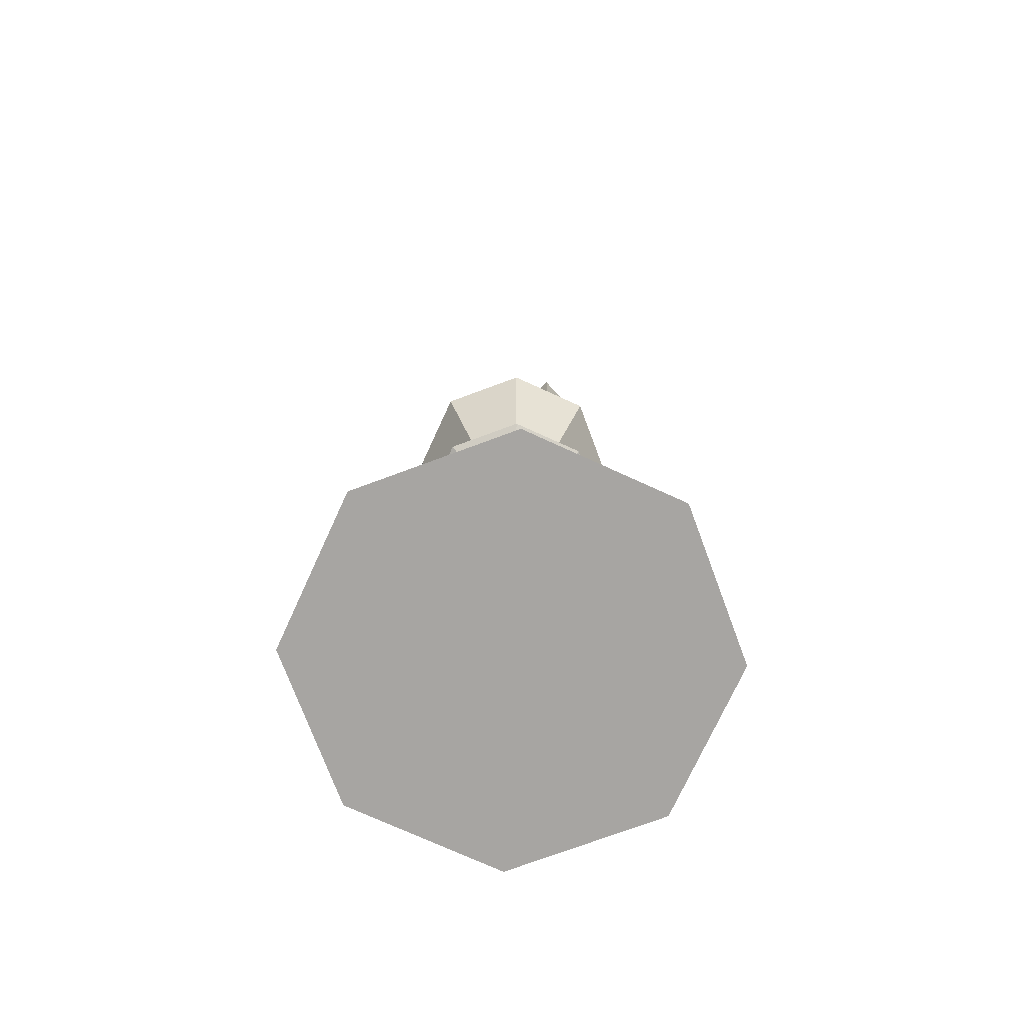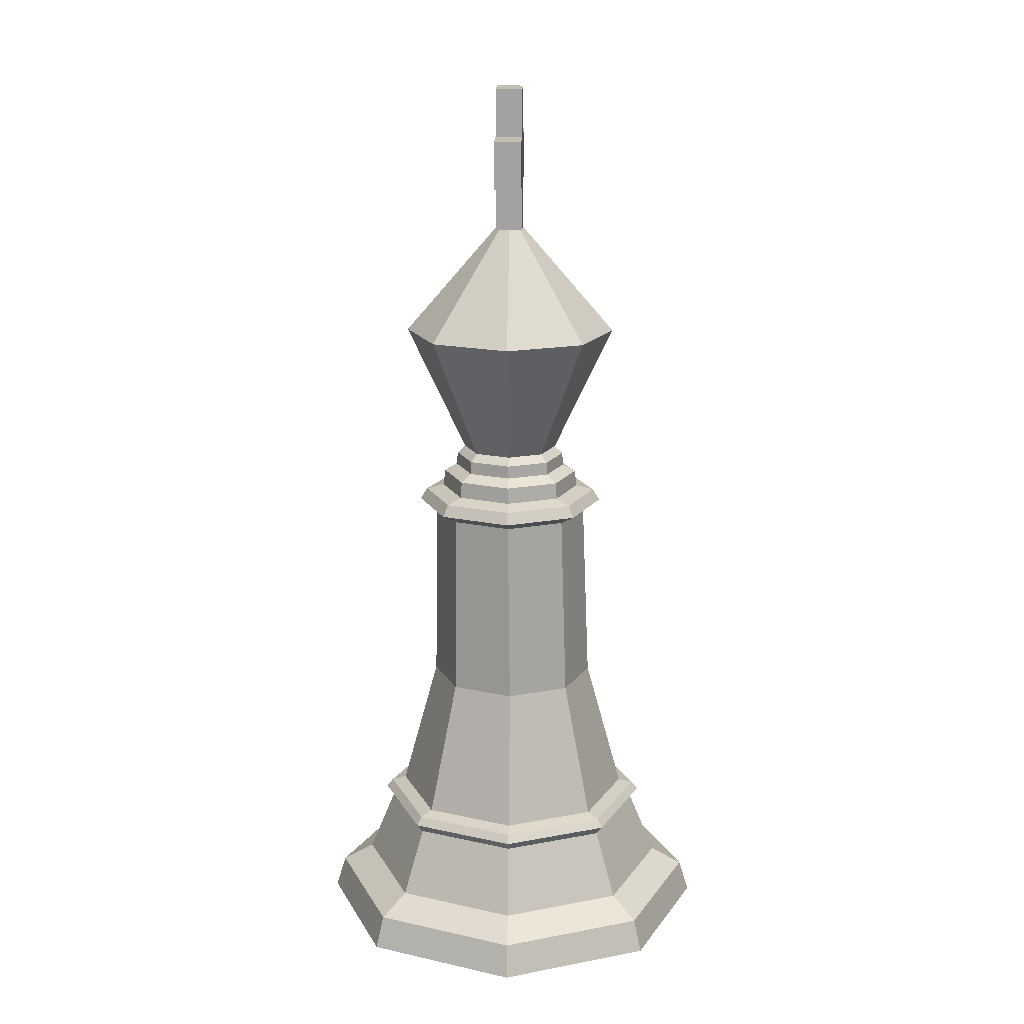
<metadata>
{"format":"obj","ext":"obj","renderer":"f3d","projection":"perspective","resolution":1024,"background":"white","views":[{"elev":-73.9,"azim":42.9,"up":"+Y"},{"elev":17.1,"azim":-88.4,"up":"+Y"}]}
</metadata>
<code>
o mesh-0_meshId0_name
v -5.484 62.7 0.8633
v -5.484 66.35 0.8633
v -1.828 62.7 0.8633
v -1.828 66.35 0.8633
v 1.828 62.7 0.8633
v 1.828 66.35 0.8633
v 5.484 62.7 0.8633
v 5.484 66.35 0.8633
v 5.484 62.7 -1.227
v 5.484 66.35 -1.227
v 1.828 62.7 -1.227
v 1.828 66.35 -1.227
v -1.828 62.7 -1.227
v -1.828 66.35 -1.227
v -5.484 62.7 -1.227
v -5.484 66.35 -1.227
v 0 37.4 5.395
v -0.01953 38.66 5.254
v 3.938 37.4 3.766
v 3.809 38.66 3.664
v 3.938 37.4 3.766
v 3.809 38.66 3.664
v 5.566 37.4 -0.168
v 5.398 38.66 -0.1641
v 7.488 36.17 -0.168
v 6.926 37.06 -0.1641
v 5.293 36.17 -5.465
v 4.891 37.06 -5.078
v 0 36.17 -7.66
v -0.01953 37.06 -7.113
v -5.293 36.17 -5.465
v -4.934 37.06 -5.078
v -3.938 37.4 3.766
v 0 37.4 5.395
v -4.934 37.06 4.746
v -0.01953 37.06 6.781
v -5.293 36.17 5.125
v -4.934 37.06 4.746
v 0 36.17 7.316
v -0.01953 37.06 6.781
v 5.293 36.17 5.125
v 4.891 37.06 4.746
v 7.488 36.17 -0.168
v 6.926 37.06 -0.1641
v 4.316 35.44 -4.504
v 6.113 35.44 -0.1641
v 5.293 36.17 -5.465
v 7.488 36.17 -0.168
v -0.01953 35.44 -6.301
v 4.316 35.44 -4.504
v 0 36.17 -7.66
v 5.293 36.17 -5.465
v -0.01953 37.06 -7.113
v 0 36.17 -7.66
v 4.891 37.06 -5.078
v 5.293 36.17 -5.465
v -4.359 35.44 -4.504
v -0.01953 35.44 -6.301
v -5.293 36.17 -5.465
v 0 36.17 -7.66
v -6.156 35.44 -0.1641
v -4.359 35.44 -4.504
v -7.488 36.17 -0.168
v -5.293 36.17 -5.465
v -0.01953 35.44 5.969
v -4.359 35.44 4.172
v 0 36.17 7.316
v -5.293 36.17 5.125
v 4.621 21 4.621
v 4.316 35.44 4.172
v 6.535 21 3e-06
v 6.113 35.44 -0.1641
v 6.535 21 3e-06
v 6.113 35.44 -0.1641
v 4.621 21 -4.621
v 4.316 35.44 -4.504
v 4.621 21 4.621
v 6.535 21 3e-06
v 6.613 10.58 6.641
v 9.363 10.58 0.003908
v 6.535 21 3e-06
v 4.621 21 -4.621
v 9.363 10.58 0.003908
v 6.613 10.58 -6.629
v 4.621 21 -4.621
v 4.316 35.44 -4.504
v 0 21 -6.535
v -0.01953 35.44 -6.301
v 4.621 21 -4.621
v 0 21 -6.535
v 6.613 10.58 -6.629
v -0.01953 10.58 -9.379
v 0 21 -6.535
v -4.621 21 -4.621
v -0.01953 10.58 -9.379
v -6.656 10.58 -6.629
v -4.359 35.44 -4.504
v -4.621 21 -4.621
v -0.01953 35.44 -6.301
v 0 21 -6.535
v -4.621 21 -4.621
v -4.359 35.44 -4.504
v -6.535 21 3e-06
v -6.156 35.44 -0.1641
v -4.621 21 -4.621
v -6.535 21 3e-06
v -6.656 10.58 -6.629
v -9.406 10.58 0.003908
v -6.535 21 3e-06
v -4.621 21 4.621
v -9.406 10.58 0.003908
v -6.656 10.58 6.641
v -4.359 35.44 4.172
v -4.621 21 4.621
v -6.156 35.44 -0.1641
v -6.535 21 3e-06
v -4.621 21 4.621
v -4.359 35.44 4.172
v 0 21 6.535
v -0.01953 35.44 5.969
v -4.621 21 4.621
v 0 21 6.535
v -6.656 10.58 6.641
v -0.01953 10.58 9.387
v 4.316 35.44 4.172
v 4.621 21 4.621
v -0.01953 35.44 5.969
v 0 21 6.535
v 0 21 6.535
v 4.621 21 4.621
v -0.01953 10.58 9.387
v 6.613 10.58 6.641
v 3.938 37.4 -4.105
v 0 37.41 -5.738
v 4.891 37.06 -5.078
v -0.01953 37.06 -7.113
v 0 40.78 3.563
v -0.01953 50.62 8.195
v 2.641 40.78 2.469
v 5.891 50.62 5.746
v 2.641 40.78 2.469
v 5.891 50.62 5.746
v 3.734 40.78 -0.168
v 8.34 50.62 -0.1641
v 3.734 40.78 -0.168
v 8.34 50.62 -0.1641
v 2.641 40.78 -2.809
v 5.891 50.62 -6.078
v 2.641 40.78 -2.809
v 5.891 50.62 -6.078
v 0 40.78 -3.902
v -0.01953 50.62 -8.527
v 0 40.78 -3.902
v -0.01953 50.62 -8.527
v -2.641 40.78 -2.809
v -5.934 50.62 -6.078
v -2.641 40.78 -2.809
v -5.934 50.62 -6.078
v -3.734 40.78 -0.168
v -8.383 50.62 -0.1641
v -3.734 40.78 -0.168
v -8.383 50.62 -0.1641
v -2.641 40.78 2.469
v -5.934 50.62 5.746
v -2.641 40.78 2.469
v -5.934 50.62 5.746
v 0 40.78 3.563
v -0.01953 50.62 8.195
v -3.102 40.2 2.914
v -4.379 40.2 -0.1641
v -2.641 40.78 2.469
v -3.734 40.78 -0.168
v 3.059 40.2 2.914
v -0.01953 40.2 4.191
v 2.641 40.78 2.469
v 0 40.78 3.563
v 4.336 40.2 -0.1641
v 3.059 40.2 2.914
v 3.734 40.78 -0.168
v 2.641 40.78 2.469
v 3.059 40.2 -3.246
v 4.336 40.2 -0.1641
v 2.641 40.78 -2.809
v 3.734 40.78 -0.168
v -0.01953 40.2 -4.523
v 3.059 40.2 -3.246
v 0 40.78 -3.902
v 2.641 40.78 -2.809
v 0 40.78 -3.902
v -2.641 40.78 -2.809
v -0.01953 40.2 -4.523
v -3.102 40.2 -3.246
v -4.43 39.21 -0.168
v -4.379 40.2 -0.1641
v -3.133 39.21 2.961
v -3.102 40.2 2.914
v -3.133 39.21 2.961
v -3.102 40.2 2.914
v 0 39.21 4.258
v -0.01953 40.2 4.191
v 0 39.21 4.258
v -0.01953 40.2 4.191
v 3.133 39.21 2.961
v 3.059 40.2 2.914
v 3.133 39.21 2.961
v 3.059 40.2 2.914
v 4.43 39.21 -0.168
v 4.336 40.2 -0.1641
v -0.01953 40.2 -4.523
v 0 39.21 -4.602
v 3.059 40.2 -3.246
v 3.133 39.21 -3.301
v 0 39.21 -4.602
v -0.01953 40.2 -4.523
v -3.133 39.21 -3.301
v -3.102 40.2 -3.246
v 0 39.21 -4.602
v -3.133 39.21 -3.301
v -0.01953 38.66 -5.586
v -3.855 38.66 -4
v 3.133 39.21 -3.301
v 0 39.21 -4.602
v 3.809 38.66 -4
v -0.01953 38.66 -5.586
v 4.316 35.44 4.172
v -0.01953 35.44 5.969
v 5.293 36.17 5.125
v 0 36.17 7.316
v -4.43 39.21 -0.168
v -3.133 39.21 2.961
v -5.441 38.66 -0.1641
v -3.855 38.66 3.664
v 3.133 39.21 2.961
v 4.43 39.21 -0.168
v 3.809 38.66 3.664
v 5.398 38.66 -0.1641
v 5.566 37.4 -0.168
v 5.398 38.66 -0.1641
v 3.938 37.4 -4.105
v 3.809 38.66 -4
v 3.938 37.4 -4.105
v 3.809 38.66 -4
v 0 37.41 -5.738
v -0.01953 38.66 -5.586
v 0 37.41 -5.738
v -0.01953 38.66 -5.586
v -3.938 37.4 -4.105
v -3.855 38.66 -4
v -3.938 37.4 -4.105
v -3.855 38.66 -4
v -5.566 37.4 -0.168
v -5.441 38.66 -0.1641
v -5.566 37.4 -0.168
v -5.441 38.66 -0.1641
v -3.938 37.4 3.766
v -3.855 38.66 3.664
v -3.938 37.4 3.766
v -3.855 38.66 3.664
v 0 37.4 5.395
v -0.01953 38.66 5.254
v -10.5 10.29 1e-06
v -7.426 10.29 7.426
v -10.97 9.67 -0.003905
v -7.746 9.67 7.773
v 11.04 9.67 -0.003905
v 10.4 8.956 1e-06
v 7.812 9.67 7.773
v 7.352 8.956 7.352
v 7.812 9.67 -7.785
v 7.352 8.956 -7.352
v 11.04 9.67 -0.003905
v 10.4 8.956 1e-06
v -10.97 9.67 -0.003905
v -10.4 8.956 1e-06
v -7.746 9.67 -7.785
v -7.352 8.956 -7.352
v 7.812 9.67 7.773
v 7.352 8.956 7.352
v 0.03125 9.67 11
v 0 8.956 10.4
v 0 10.29 10.5
v -0.01953 10.58 9.387
v 7.426 10.29 7.426
v 6.613 10.58 6.641
v 7.426 10.29 7.426
v 6.613 10.58 6.641
v 10.5 10.29 1e-06
v 9.363 10.58 0.003908
v 10.5 10.29 1e-06
v 9.363 10.58 0.003908
v 7.426 10.29 -7.426
v 6.613 10.58 -6.629
v 7.426 10.29 -7.426
v 6.613 10.58 -6.629
v 0 10.29 -10.5
v -0.01953 10.58 -9.379
v 0 10.29 -10.5
v -0.01953 10.58 -9.379
v -7.426 10.29 -7.426
v -6.656 10.58 -6.629
v -7.426 10.29 -7.426
v -6.656 10.58 -6.629
v -10.5 10.29 1e-06
v -9.406 10.58 0.003908
v -10.5 10.29 1e-06
v -9.406 10.58 0.003908
v -7.426 10.29 7.426
v -6.656 10.58 6.641
v -7.426 10.29 7.426
v -6.656 10.58 6.641
v 0 10.29 10.5
v -0.01953 10.58 9.387
v 1.828 70.01 -1.227
v -1.828 70.01 -1.227
v 1.828 59.04 -1.227
v -1.828 59.04 -1.227
v -1.828 66.35 -1.227
v -1.828 70.01 -1.227
v -1.828 66.35 0.8633
v -1.828 70.01 0.8633
v -8.812 3.881 -8.812
v 0 3.881 -12.46
v -7.352 8.956 -7.352
v 0 8.956 -10.4
v -5.484 66.35 -1.227
v -1.828 66.35 -1.227
v -5.484 66.35 0.8633
v -1.828 66.35 0.8633
v -5.484 62.7 -1.227
v -5.484 66.35 -1.227
v -5.484 62.7 0.8633
v -5.484 66.35 0.8633
v -1.828 59.04 -1.227
v -1.828 62.7 -1.227
v -1.828 59.04 0.8633
v -1.828 62.7 0.8633
v -1.828 70.01 0.8633
v 1.828 70.01 0.8633
v -1.828 59.04 0.8633
v 1.828 59.04 0.8633
v 1.828 59.04 0.8633
v 1.828 62.7 0.8633
v 1.828 59.04 -1.227
v 1.828 62.7 -1.227
v 5.484 62.7 0.8633
v 5.484 66.35 0.8633
v 5.484 62.7 -1.227
v 5.484 66.35 -1.227
v 5.484 66.35 0.8633
v 1.828 66.35 0.8633
v 5.484 66.35 -1.227
v 1.828 66.35 -1.227
v 1.828 66.35 0.8633
v 1.828 70.01 0.8633
v 1.828 66.35 -1.227
v 1.828 70.01 -1.227
v 1.828 70.01 0.8633
v -1.828 70.01 0.8633
v 1.828 70.01 -1.227
v -1.828 70.01 -1.227
v 15.68 -0.001523 -0
v 11.09 0.002389 -11.09
v 11.09 -0.001525 11.09
v 0 -0.001525 15.68
v -11.09 -0.001525 11.09
v 0 0.00239 -15.68
v -15.68 -0.001523 -0
v -11.09 0.002389 -11.09
v -14.91 2.514 0
v -12.46 3.881 0
v -10.54 2.514 10.54
v -8.812 3.881 8.812
v -10.54 2.514 10.54
v 0 2.514 14.91
v -11.09 -0.001525 11.09
v 0 -0.001525 15.68
v -14.91 2.514 0
v -10.54 2.514 10.54
v -15.68 -0.001523 -0
v -11.09 -0.001525 11.09
v -10.54 2.514 -10.54
v -14.91 2.514 0
v -11.09 0.002389 -11.09
v -15.68 -0.001523 -0
v -10.54 2.514 -10.54
v -8.812 3.881 -8.812
v -14.91 2.514 0
v -12.46 3.881 0
v -7.352 8.956 -7.352
v -10.4 8.956 1e-06
v -8.812 3.881 -8.812
v -12.46 3.881 0
v -8.812 3.881 -8.812
v -10.54 2.514 -10.54
v 0 3.881 -12.46
v 0 2.514 -14.91
v -11.09 0.002389 -11.09
v 0 0.00239 -15.68
v -10.54 2.514 -10.54
v 0 2.514 -14.91
v 10.54 2.514 -10.54
v 8.812 3.881 -8.812
v 0 2.514 -14.91
v 0 3.881 -12.46
v 7.352 8.956 -7.352
v 0 8.956 -10.4
v 8.812 3.881 -8.812
v 0 3.881 -12.46
v 14.91 2.514 0
v 12.46 3.881 0
v 10.54 2.514 -10.54
v 8.812 3.881 -8.812
v 10.4 8.956 1e-06
v 7.352 8.956 -7.352
v 12.46 3.881 0
v 8.812 3.881 -8.812
v 10.54 2.514 10.54
v 14.91 2.514 0
v 11.09 -0.001525 11.09
v 15.68 -0.001523 -0
v 10.54 2.514 10.54
v 8.812 3.881 8.812
v 14.91 2.514 0
v 12.46 3.881 0
v 7.352 8.956 7.352
v 10.4 8.956 1e-06
v 8.812 3.881 8.812
v 12.46 3.881 0
v 0 2.514 14.91
v 10.54 2.514 10.54
v 0 -0.001525 15.68
v 11.09 -0.001525 11.09
v 0 2.514 14.91
v 0 3.881 12.46
v 10.54 2.514 10.54
v 8.812 3.881 8.812
v -7.352 8.956 7.352
v 0 8.956 10.4
v -8.812 3.881 8.812
v 0 3.881 12.46
v -10.4 8.956 1e-06
v -7.352 8.956 7.352
v -12.46 3.881 0
v -8.812 3.881 8.812
v -7.488 36.17 -0.168
v -5.293 36.17 5.125
v -6.156 35.44 -0.1641
v 3.133 39.21 -3.301
v 4.336 40.2 -0.1641
v 3.059 40.2 -3.246
v -4.43 39.21 -0.168
v -3.102 40.2 -3.246
v -4.379 40.2 -0.1641
v 4.891 37.06 4.746
v 5.293 36.17 5.125
v -0.01953 37.06 6.781
v -4.934 37.06 4.746
v -5.293 36.17 5.125
v -6.969 37.06 -0.1641
v -6.969 37.06 -0.1641
v -7.488 36.17 -0.168
v -4.934 37.06 -5.078
v 7.352 8.956 -7.352
v 7.812 9.67 -7.785
v 0 8.956 -10.4
v 0 8.956 -10.4
v 0.03125 9.67 -11.01
v -7.352 8.956 -7.352
v 5.891 50.62 5.746
v 0 60.28 -0.168
v 8.34 50.62 -0.1641
v -5.934 50.62 -6.078
v 0 60.28 -0.168
v -8.383 50.62 -0.1641
v -0.01953 50.62 8.195
v 0 60.28 -0.168
v 5.891 50.62 5.746
v 0 60.28 -0.168
v -0.01953 50.62 -8.527
v 5.891 50.62 -6.078
v 8.34 50.62 -0.1641
v 0 60.28 -0.168
v 5.891 50.62 -6.078
v -0.01953 50.62 -8.527
v 0 60.28 -0.168
v -5.934 50.62 -6.078
v -8.383 50.62 -0.1641
v 0 60.28 -0.168
v -5.934 50.62 5.746
v -5.934 50.62 5.746
v 0 60.28 -0.168
v -0.01953 50.62 8.195
v 0 8.956 10.4
v 7.352 8.956 7.352
v 0 3.881 12.46
v -0.01953 37.06 6.781
v 0 37.4 5.395
v 3.938 37.4 3.766
v 10.5 10.29 1e-06
v 11.04 9.67 -0.003905
v 7.812 9.67 7.773
v 7.426 10.29 -7.426
v 7.812 9.67 -7.785
v 11.04 9.67 -0.003905
v 7.426 10.29 7.426
v 7.812 9.67 7.773
v 0.03125 9.67 11
v 0 10.29 10.5
v 0.03125 9.67 11
v -7.746 9.67 7.773
v -10.5 10.29 1e-06
v -10.97 9.67 -0.003905
v -7.746 9.67 -7.785
v -7.426 10.29 -7.426
v -7.746 9.67 -7.785
v 0.03125 9.67 -11.01
v 0 10.29 -10.5
v 0.03125 9.67 -11.01
v 7.812 9.67 -7.785
v -0.01953 40.2 4.191
v -3.102 40.2 2.914
v 0 40.78 3.563
v -4.379 40.2 -0.1641
v -3.102 40.2 -3.246
v -3.734 40.78 -0.168
v 3.133 39.21 -3.301
v 3.809 38.66 -4
v 5.398 38.66 -0.1641
v 3.133 39.21 2.961
v 3.809 38.66 3.664
v -0.01953 38.66 5.254
v 0 39.21 4.258
v -0.01953 38.66 5.254
v -3.855 38.66 3.664
v -4.43 39.21 -0.168
v -5.441 38.66 -0.1641
v -3.855 38.66 -4
v 5.566 37.4 -0.168
v 6.926 37.06 -0.1641
v 4.891 37.06 4.746
v 4.891 37.06 -5.078
v 6.926 37.06 -0.1641
v 3.938 37.4 -4.105
v -4.934 37.06 -5.078
v -0.01953 37.06 -7.113
v -3.938 37.4 -4.105
v -4.934 37.06 -5.078
v -3.938 37.4 -4.105
v -5.566 37.4 -0.168
v -4.934 37.06 4.746
v -6.969 37.06 -0.1641
v -3.938 37.4 3.766
v 7.488 36.17 -0.168
v 6.113 35.44 -0.1641
v 4.316 35.44 4.172
v -6.969 37.06 -0.1641
v -5.566 37.4 -0.168
v -3.938 37.4 3.766
v -5.293 36.17 5.125
v -7.488 36.17 -0.168
v -6.969 37.06 -0.1641
v -4.934 37.06 -5.078
v -7.488 36.17 -0.168
v -5.293 36.17 -5.465
v -6.969 37.06 -0.1641
v -4.934 37.06 -5.078
v -5.566 37.4 -0.168
v -3.133 39.21 -3.301
v -4.43 39.21 -0.168
v -3.855 38.66 -4
v 7.426 10.29 7.426
v 10.5 10.29 1e-06
v 7.812 9.67 7.773
v -3.133 39.21 2.961
v 0 39.21 4.258
v -3.855 38.66 3.664
v 0 39.21 4.258
v 3.133 39.21 2.961
v -0.01953 38.66 5.254
v -0.01953 37.06 -7.113
v 0 37.41 -5.738
v -3.938 37.4 -4.105
v 4.43 39.21 -0.168
v 3.133 39.21 -3.301
v 5.398 38.66 -0.1641
v 10.5 10.29 1e-06
v 7.426 10.29 -7.426
v 11.04 9.67 -0.003905
v -7.746 9.67 7.773
v 0.03125 9.67 11
v 0 8.956 10.4
v -10.97 9.67 -0.003905
v -7.746 9.67 7.773
v -7.352 8.956 7.352
v -10.54 2.514 10.54
v -8.812 3.881 8.812
v 0 2.514 14.91
v 0.03125 9.67 -11.01
v -7.746 9.67 -7.785
v -7.352 8.956 -7.352
v -4.359 35.44 4.172
v 6.926 37.06 -0.1641
v 5.566 37.4 -0.168
v 3.938 37.4 -4.105
v 3.938 37.4 3.766
v 5.566 37.4 -0.168
v 4.891 37.06 4.746
v 7.426 10.29 -7.426
v 0 10.29 -10.5
v 7.812 9.67 -7.785
v 0.03125 9.67 -11.01
v -8.812 3.881 8.812
v 0 3.881 12.46
v 0 2.514 14.91
v 8.812 3.881 8.812
v -7.352 8.956 7.352
v -7.746 9.67 7.773
v 0 8.956 10.4
v -10.4 8.956 1e-06
v -10.97 9.67 -0.003905
v -7.352 8.956 7.352
v 0 0.00239 -15.68
v 11.09 0.002389 -11.09
v 0 2.514 -14.91
v 11.09 0.002389 -11.09
v 15.68 -0.001523 -0
v 10.54 2.514 -10.54
v -3.102 40.2 2.914
v -2.641 40.78 2.469
v 0 40.78 3.563
v 0 10.29 -10.5
v -7.426 10.29 -7.426
v 0.03125 9.67 -11.01
v -7.426 10.29 -7.426
v -10.5 10.29 1e-06
v -7.746 9.67 -7.785
v 5.293 36.17 5.125
v 7.488 36.17 -0.168
v 4.316 35.44 4.172
v 0 36.17 7.316
v -3.102 40.2 -3.246
v -2.641 40.78 -2.809
v -3.734 40.78 -0.168
v -3.133 39.21 -3.301
v 4.891 37.06 4.746
v -0.01953 37.06 6.781
v 3.938 37.4 3.766
v 14.91 2.514 0
v -7.426 10.29 7.426
v 0 10.29 10.5
v -7.746 9.67 7.773
v 0 10.29 10.5
v 7.426 10.29 7.426
v 0.03125 9.67 11
v 4.43 39.21 -0.168
v 10.54 2.514 -10.54
f 3 2 1
f 3 4 2
f 5 4 3
f 5 6 4
f 7 6 5
f 7 8 6
f 11 10 9
f 11 12 10
f 13 12 11
f 13 14 12
f 15 14 13
f 15 16 14
f 19 18 17
f 19 20 18
f 23 22 21
f 23 24 22
f 27 26 25
f 27 28 26
f 31 30 29
f 31 32 30
f 35 34 33
f 35 36 34
f 39 38 37
f 39 40 38
f 43 42 41
f 43 44 42
f 47 46 45
f 47 48 46
f 51 50 49
f 51 52 50
f 55 54 53
f 55 56 54
f 59 58 57
f 59 60 58
f 63 62 61
f 63 64 62
f 67 66 65
f 67 68 66
f 71 70 69
f 71 72 70
f 75 74 73
f 75 76 74
f 79 78 77
f 79 80 78
f 83 82 81
f 83 84 82
f 87 86 85
f 87 88 86
f 91 90 89
f 91 92 90
f 95 94 93
f 95 96 94
f 99 98 97
f 99 100 98
f 103 102 101
f 103 104 102
f 107 106 105
f 107 108 106
f 111 110 109
f 111 112 110
f 115 114 113
f 115 116 114
f 119 118 117
f 119 120 118
f 123 122 121
f 123 124 122
f 127 126 125
f 127 128 126
f 131 130 129
f 131 132 130
f 135 134 133
f 135 136 134
f 139 138 137
f 139 140 138
f 143 142 141
f 143 144 142
f 147 146 145
f 147 148 146
f 151 150 149
f 151 152 150
f 155 154 153
f 155 156 154
f 159 158 157
f 159 160 158
f 163 162 161
f 163 164 162
f 167 166 165
f 167 168 166
f 171 170 169
f 171 172 170
f 175 174 173
f 175 176 174
f 179 178 177
f 179 180 178
f 183 182 181
f 183 184 182
f 187 186 185
f 187 188 186
f 191 190 189
f 191 192 190
f 195 194 193
f 195 196 194
f 199 198 197
f 199 200 198
f 203 202 201
f 203 204 202
f 207 206 205
f 207 208 206
f 211 210 209
f 211 212 210
f 215 214 213
f 215 216 214
f 219 218 217
f 219 220 218
f 223 222 221
f 223 224 222
f 227 226 225
f 227 228 226
f 231 230 229
f 231 232 230
f 235 234 233
f 235 236 234
f 239 238 237
f 239 240 238
f 243 242 241
f 243 244 242
f 247 246 245
f 247 248 246
f 251 250 249
f 251 252 250
f 255 254 253
f 255 256 254
f 259 258 257
f 259 260 258
f 263 262 261
f 263 264 262
f 267 266 265
f 267 268 266
f 271 270 269
f 271 272 270
f 275 274 273
f 275 276 274
f 279 278 277
f 279 280 278
f 283 282 281
f 283 284 282
f 287 286 285
f 287 288 286
f 291 290 289
f 291 292 290
f 295 294 293
f 295 296 294
f 299 298 297
f 299 300 298
f 303 302 301
f 303 304 302
f 307 306 305
f 307 308 306
f 311 310 309
f 311 312 310
f 14 313 12
f 14 314 313
f 316 11 315
f 316 13 11
f 319 318 317
f 319 320 318
f 323 322 321
f 323 324 322
f 327 326 325
f 327 328 326
f 331 330 329
f 331 332 330
f 335 334 333
f 335 336 334
f 6 337 4
f 6 338 337
f 340 3 339
f 340 5 3
f 343 342 341
f 343 344 342
f 347 346 345
f 347 348 346
f 351 350 349
f 351 352 350
f 355 354 353
f 355 356 354
f 359 358 357
f 359 360 358
f 363 362 361
f 363 364 362
f 366 364 365
f 366 362 364
f 368 365 367
f 368 366 365
f 371 370 369
f 371 372 370
f 375 374 373
f 375 376 374
f 379 378 377
f 379 380 378
f 383 382 381
f 383 384 382
f 387 386 385
f 387 388 386
f 391 390 389
f 391 392 390
f 395 394 393
f 395 396 394
f 399 398 397
f 399 400 398
f 403 402 401
f 403 404 402
f 407 406 405
f 407 408 406
f 411 410 409
f 411 412 410
f 415 414 413
f 415 416 414
f 419 418 417
f 419 420 418
f 423 422 421
f 423 424 422
f 427 426 425
f 427 428 426
f 431 430 429
f 431 432 430
f 435 434 433
f 435 436 434
f 439 438 437
f 439 440 438
f 443 442 441
f 443 444 442
f 447 446 445
f 450 449 448
f 453 452 451
f 456 455 454
f 459 458 457
f 462 461 460
f 465 464 463
f 468 467 466
f 471 470 469
f 474 473 472
f 477 476 475
f 480 479 478
f 483 482 481
f 486 485 484
f 489 488 487
f 492 491 490
f 495 494 493
f 498 497 496
f 501 500 499
f 504 503 502
f 507 506 505
f 510 509 508
f 513 512 511
f 516 515 514
f 519 518 517
f 522 521 520
f 525 524 523
f 528 527 526
f 531 530 529
f 534 533 532
f 537 536 535
f 540 539 538
f 543 542 541
f 546 545 544
f 549 548 547
f 552 551 550
f 555 554 553
f 558 557 556
f 561 560 559
f 564 563 562
f 567 566 565
f 570 569 568
f 573 572 571
f 576 575 574
f 579 578 577
f 582 581 580
f 585 584 583
f 588 587 586
f 591 590 589
f 594 593 592
f 597 596 595
f 600 599 598
f 447 601 446
f 604 603 602
f 607 606 605
f 610 609 608
f 465 611 464
f 614 613 612
f 615 494 495
f 618 617 616
f 621 620 619
f 624 623 622
f 627 626 625
f 630 629 628
f 633 632 631
f 636 635 634
f 639 638 637
f 456 640 455
f 643 642 641
f 451 452 644
f 647 646 645
f 648 626 627
f 651 650 649
f 654 653 652
f 448 449 655
f 656 623 624

</code>
